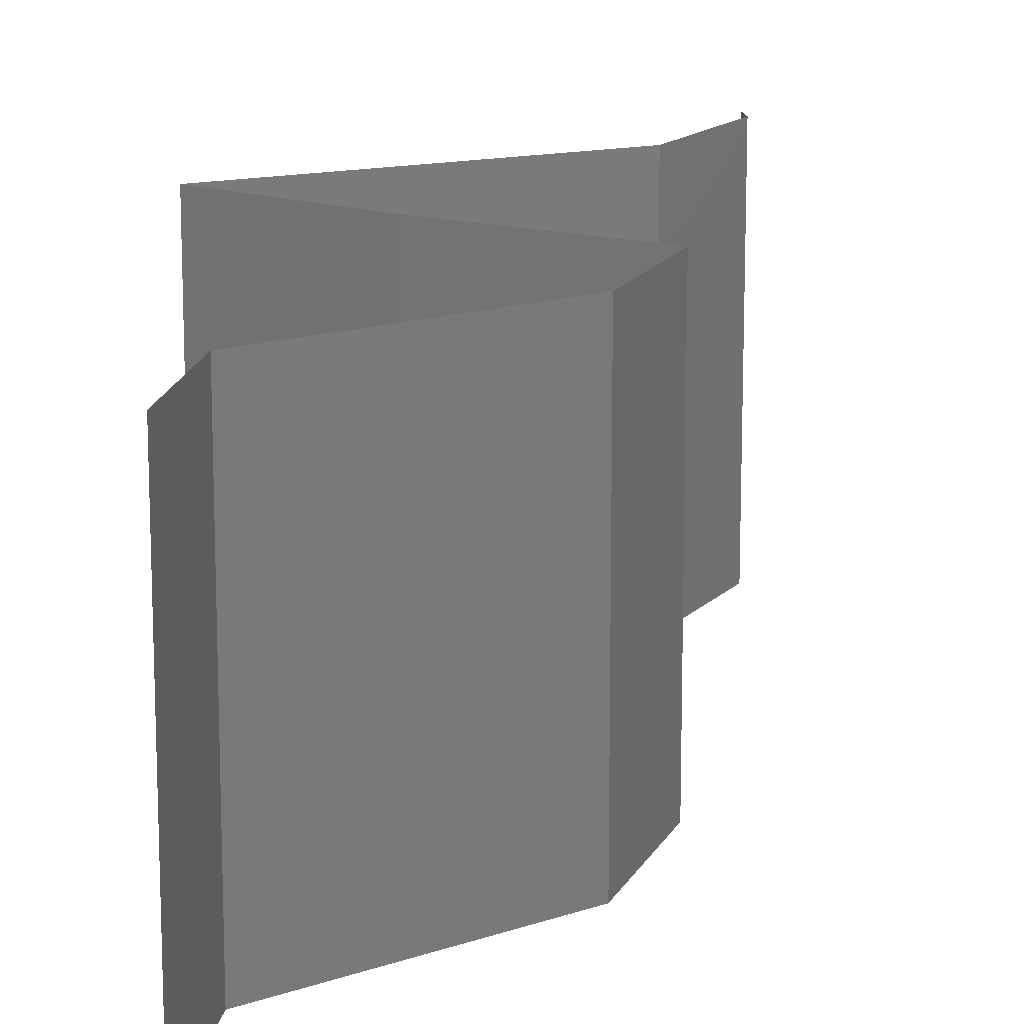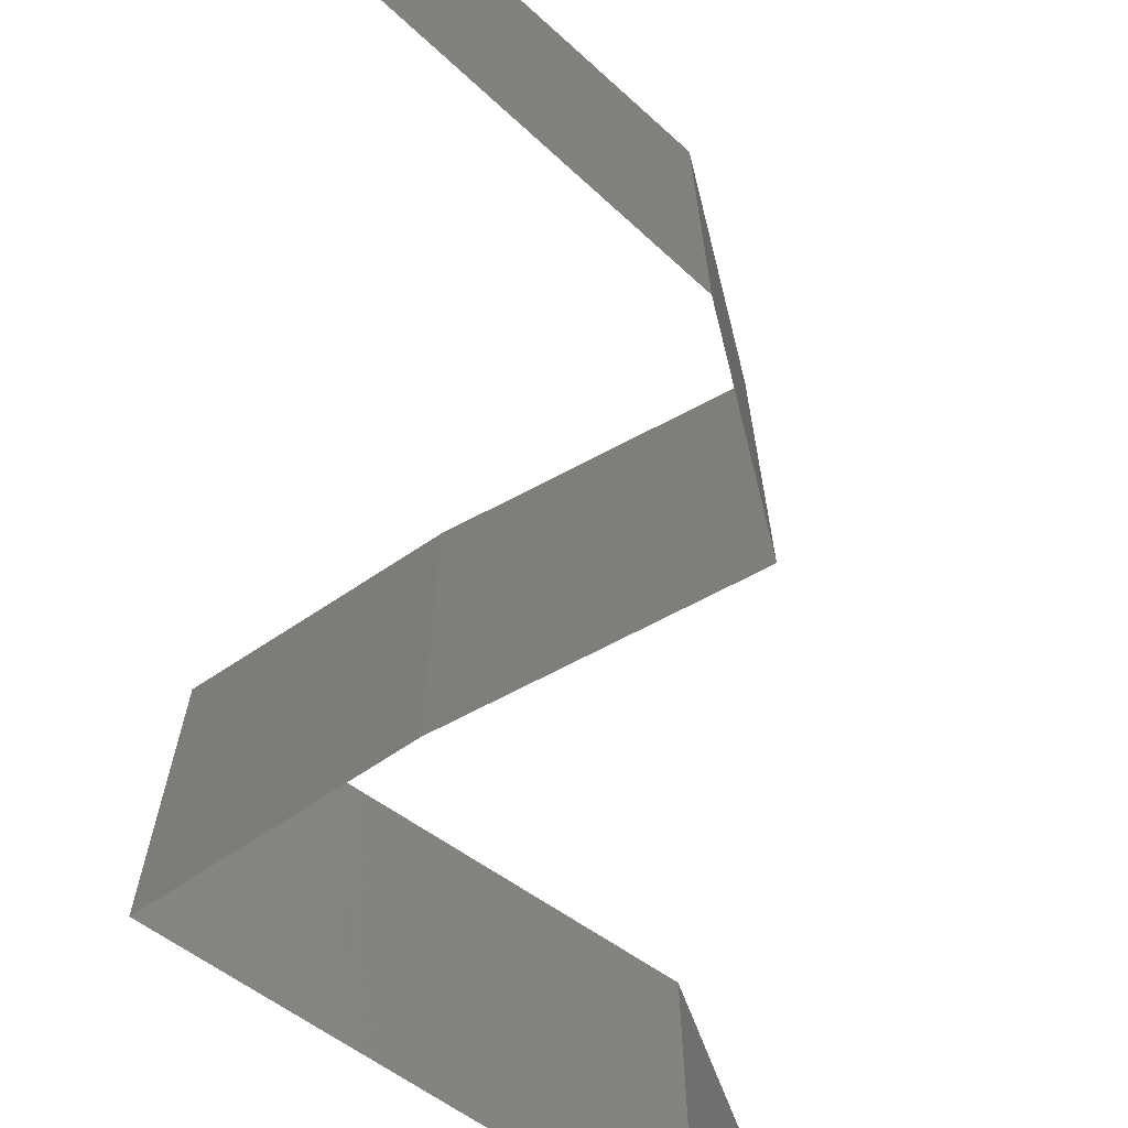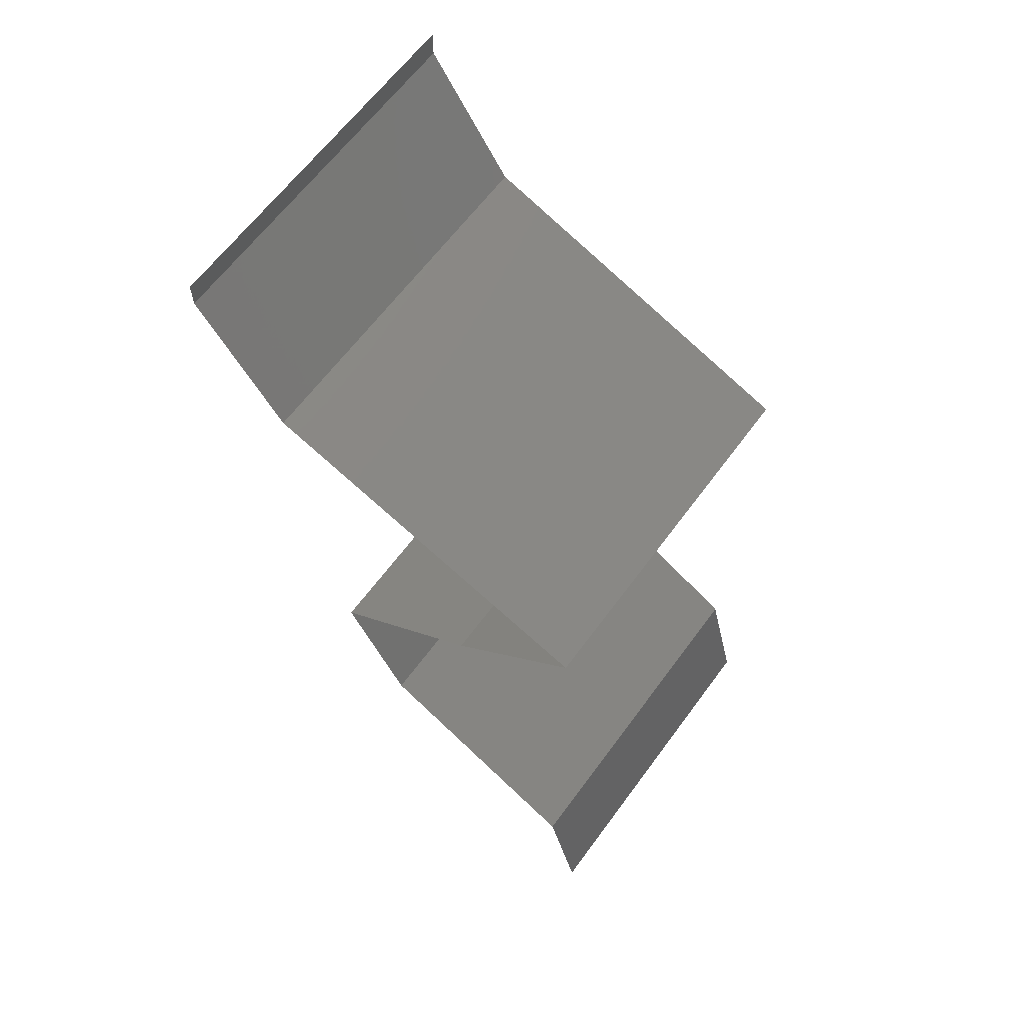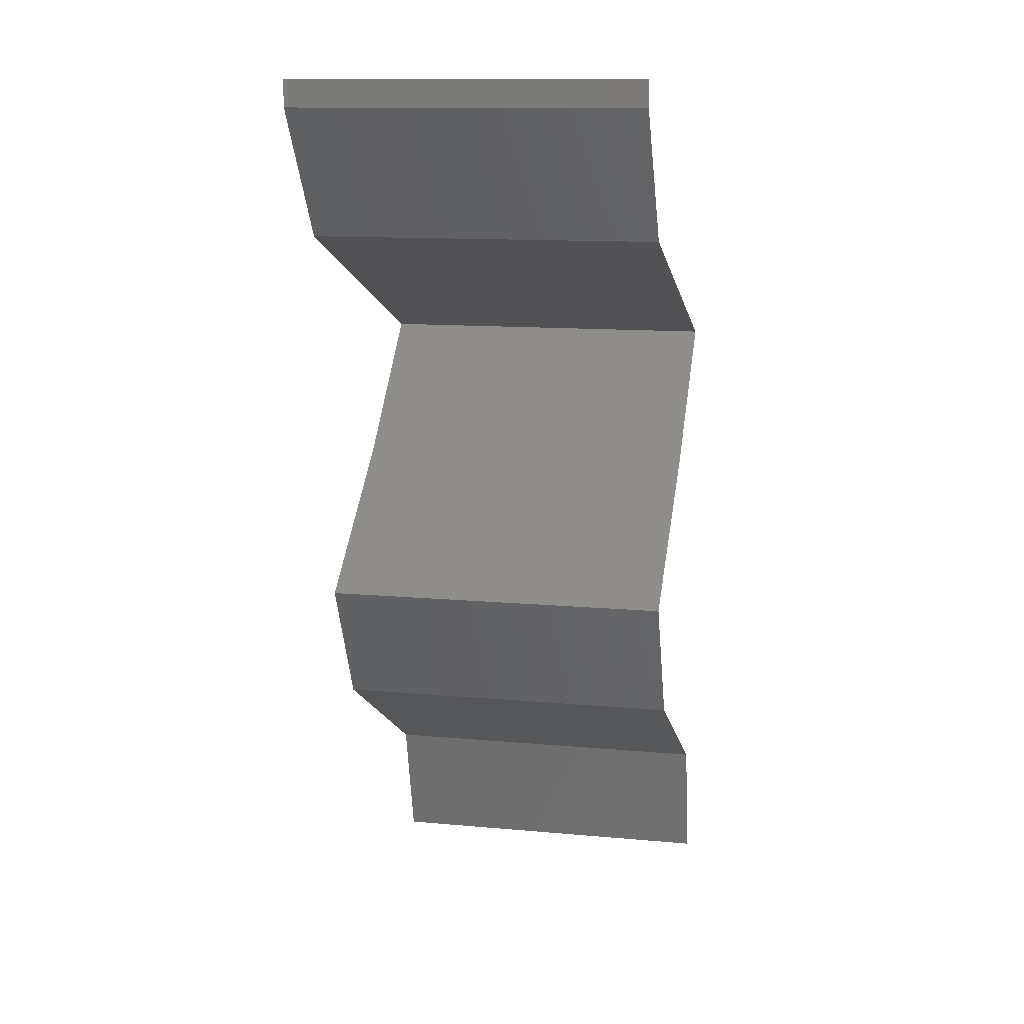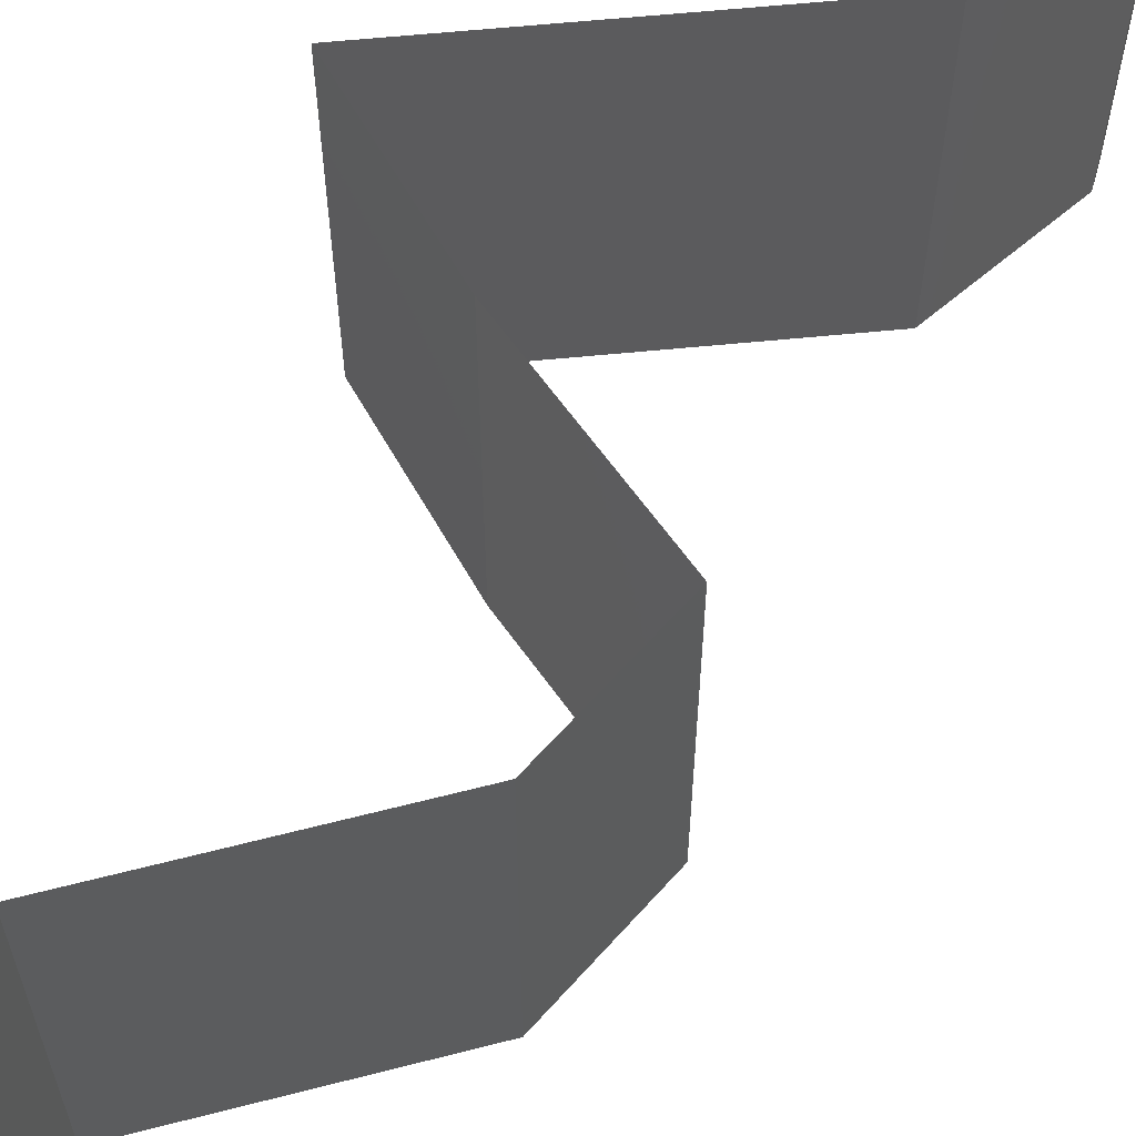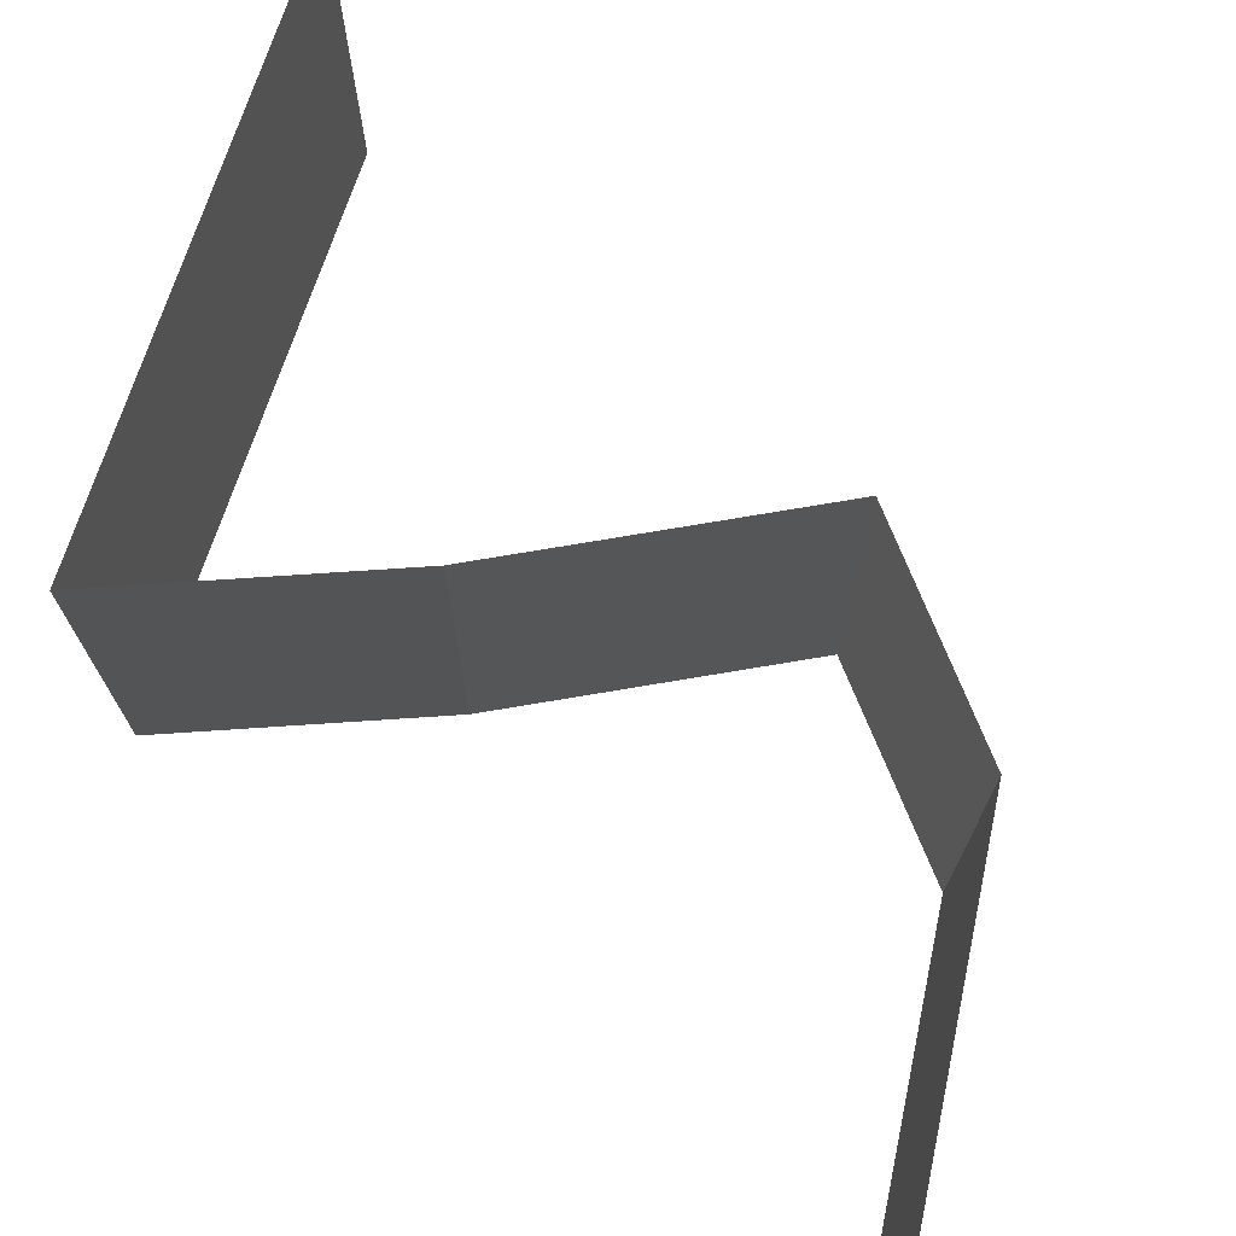
<metadata>
{"format":"stl","ext":"stl","renderer":"f3d","projection":"perspective","resolution":1024,"background":"white","views":[{"elev":14.7,"azim":-6.6,"up":"+Z"},{"elev":-72.3,"azim":-11.9,"up":"+Z"},{"elev":63.5,"azim":-143.7,"up":"+Y"},{"elev":12.6,"azim":102.0,"up":"+Y"},{"elev":62.4,"azim":15.6,"up":"+Z"},{"elev":77.4,"azim":-48.7,"up":"+Z"}]}
</metadata>
<code>
# stl→obj: 48 verts, 70 faces
v 0.04 0.0585 0
v 0.04 0.06 0
v 0.04 0.06 0.01
v 0.04 0.0585 0.01
v 0.04 0.06 0.02
v 0.04 0.0585 0.02
v 0.03518 0.05119 0
v 0.03759 0.05484 0.005
v 0.03518 0.05119 0.01
v 0.03759 0.05484 0.015
v 0.03518 0.05119 0.02
v 0.02848 0.04858 0.007018
v 0.02578 0.04753 0
v 0.01639 0.04387 0.01
v 0.02345 0.04662 0.01244
v 0.01639 0.04387 0.02
v 0.02578 0.04753 0.02
v 0.02161 0.04591 0.005569
v 0.01639 0.04387 0
v 0.02967 0.04904 0.0141
v 0.02005 0.04022 0.005
v 0.02371 0.03656 0
v 0.02371 0.03656 0.02
v 0.02005 0.04022 0.015
v 0.02371 0.03656 0.01
v 0.02818 0.03291 0.005729
v 0.03265 0.02925 0
v 0.03265 0.02925 0.02
v 0.02818 0.03291 0.01432
v 0.03265 0.02925 0.01
v 0.02912 0.02194 0
v 0.03089 0.02559 0.005
v 0.02912 0.02194 0.01
v 0.03089 0.02559 0.015
v 0.02912 0.02194 0.02
v 0.02273 0.01821 0.007517
v 0.02285 0.01828 0
v 0.01659 0.01462 0
v 0.01659 0.01462 0.01
v 0.02473 0.01938 0.01471
v 0.02042 0.01686 0.0146
v 0.01659 0.01462 0.02
v 0.02285 0.01828 0.02
v 0.01565 0.01097 0.015
v 0.01471 0.007312 0
v 0.01565 0.01097 0.005
v 0.01471 0.007312 0.01
v 0.01471 0.007312 0.02
f 1 2 3
f 4 5 6
f 3 5 4
f 1 3 4
f 7 8 9
f 6 10 4
f 9 10 11
f 4 8 1
f 4 10 9
f 1 8 7
f 9 8 4
f 11 10 6
f 7 12 13
f 14 15 16
f 16 15 17
f 9 12 7
f 13 18 19
f 19 18 14
f 17 20 11
f 11 20 9
f 12 18 13
f 17 15 20
f 15 18 12
f 15 12 20
f 14 18 15
f 20 12 9
f 19 21 22
f 23 24 16
f 14 24 21
f 21 24 25
f 16 24 14
f 22 21 25
f 14 21 19
f 25 24 23
f 22 26 27
f 28 29 23
f 25 29 26
f 26 29 30
f 27 26 30
f 23 29 25
f 25 26 22
f 30 29 28
f 31 32 33
f 28 34 30
f 33 34 35
f 30 32 27
f 33 32 30
f 30 34 33
f 35 34 28
f 27 32 31
f 31 36 37
f 37 36 38
f 33 36 31
f 38 36 39
f 35 40 33
f 39 41 42
f 43 40 35
f 42 41 43
f 40 41 36
f 43 41 40
f 36 41 39
f 40 36 33
f 42 44 39
f 45 46 47
f 39 46 38
f 47 44 48
f 47 46 39
f 39 44 47
f 38 46 45
f 48 44 42

</code>
